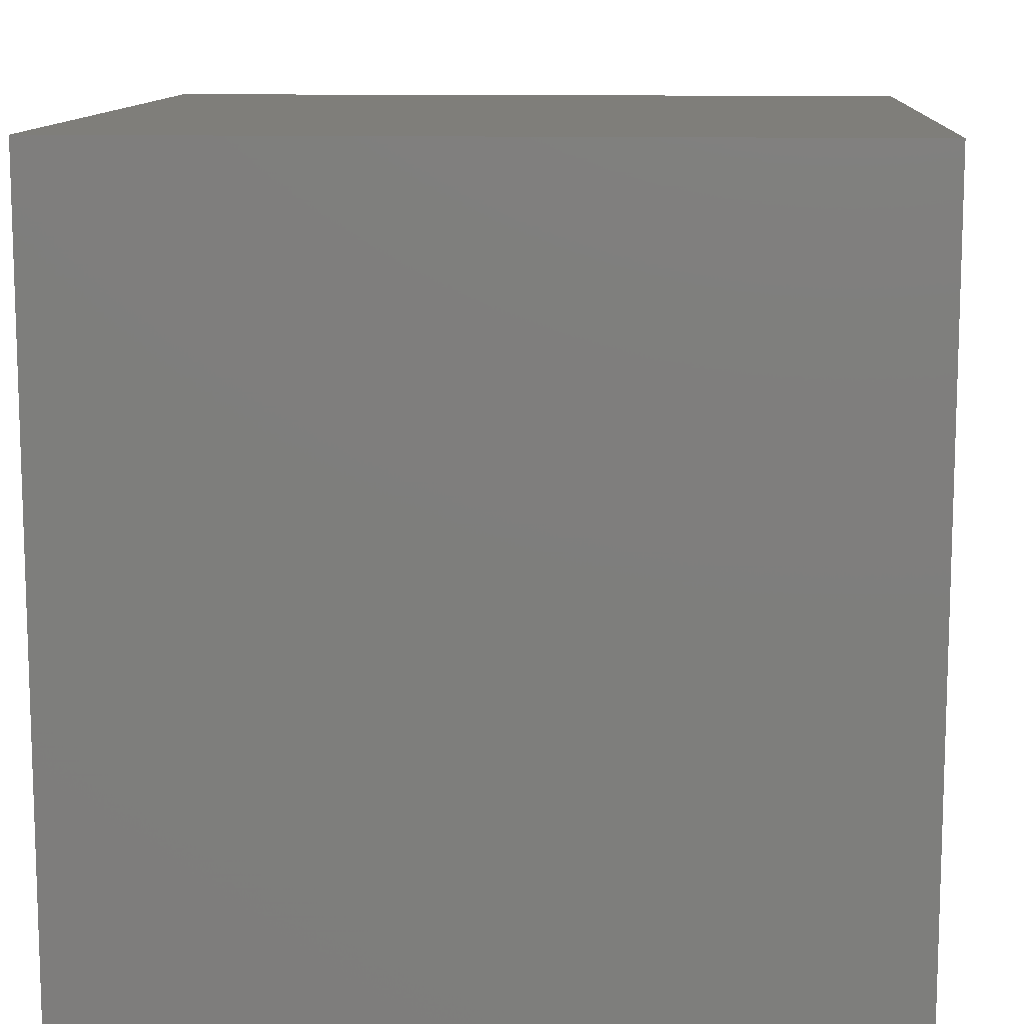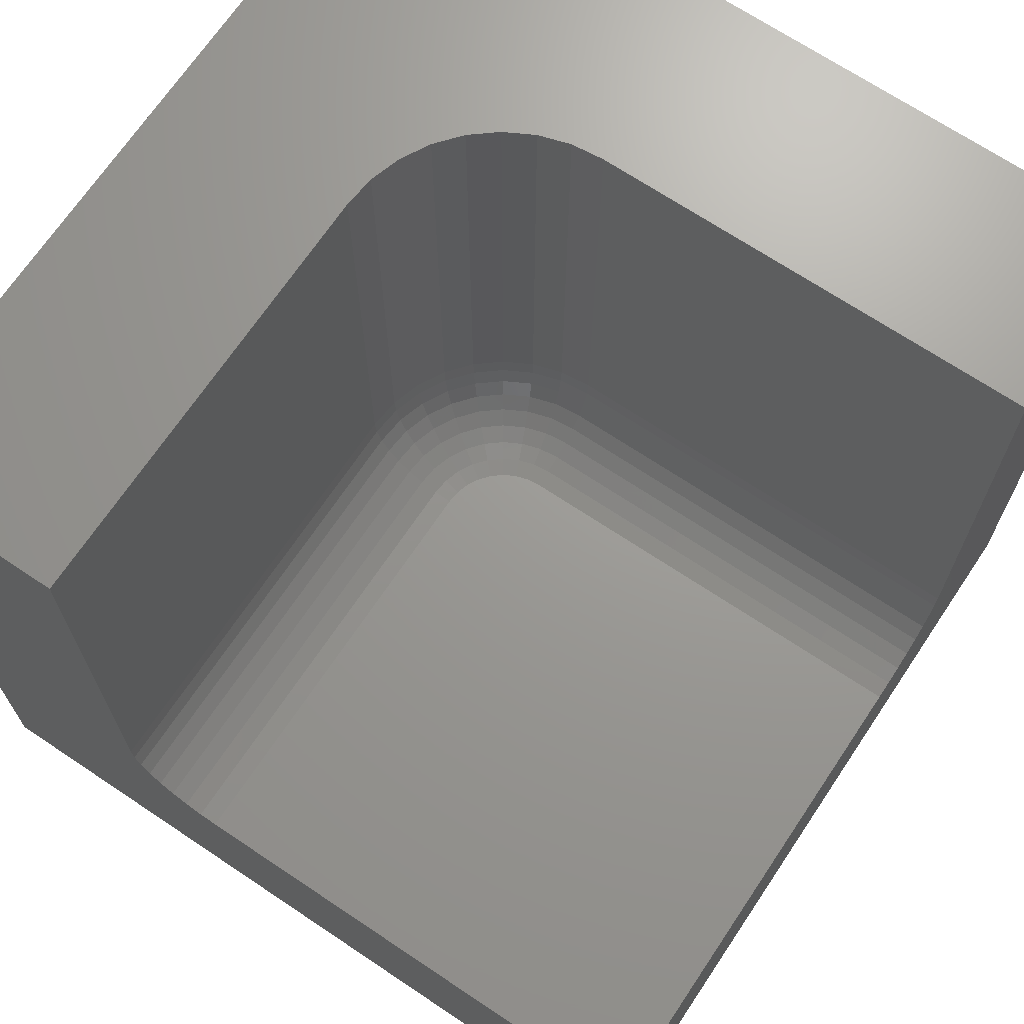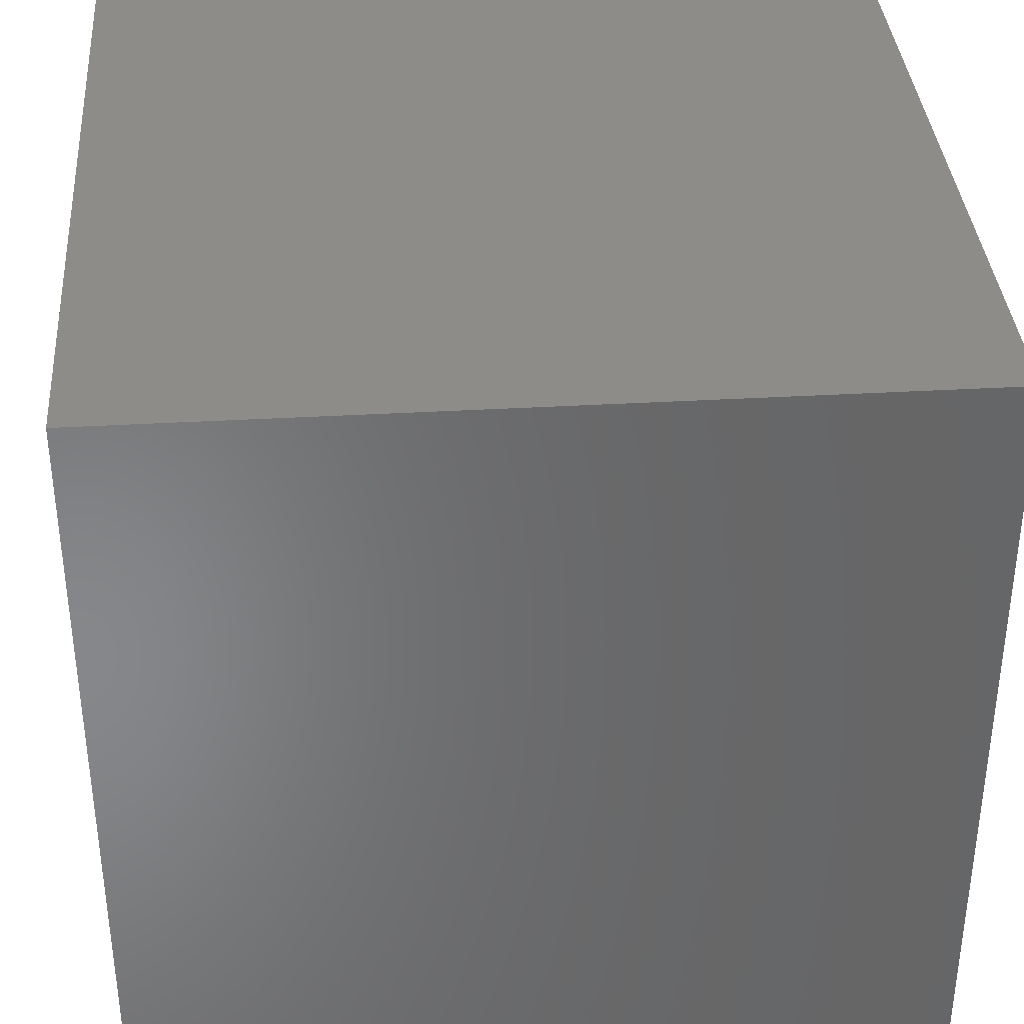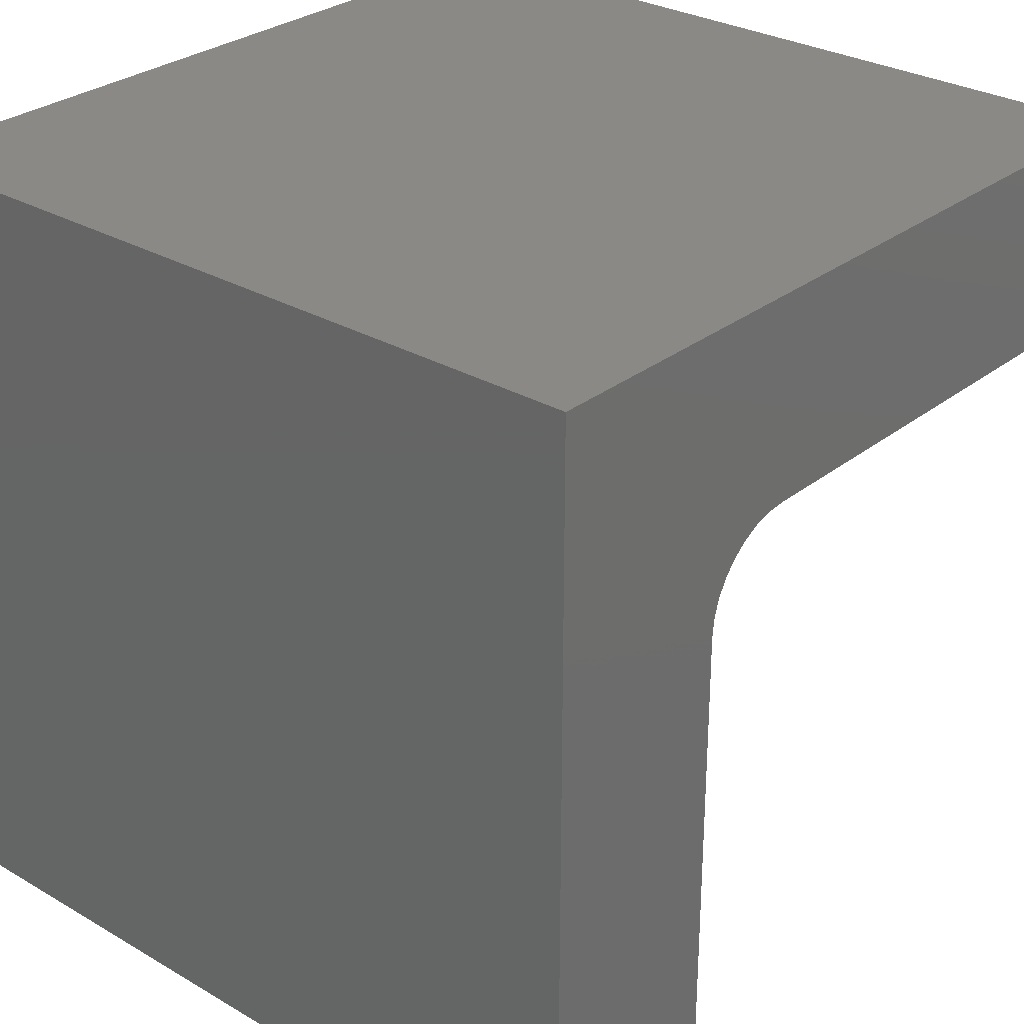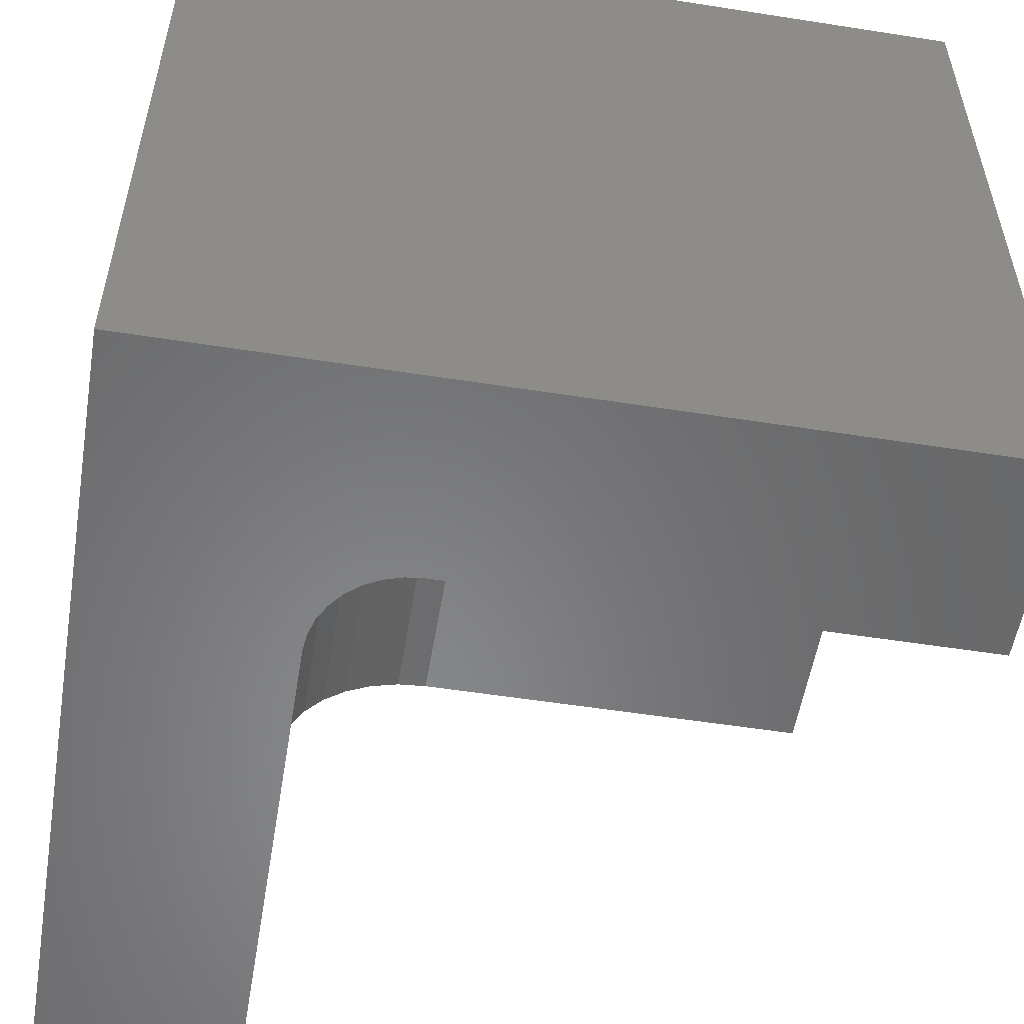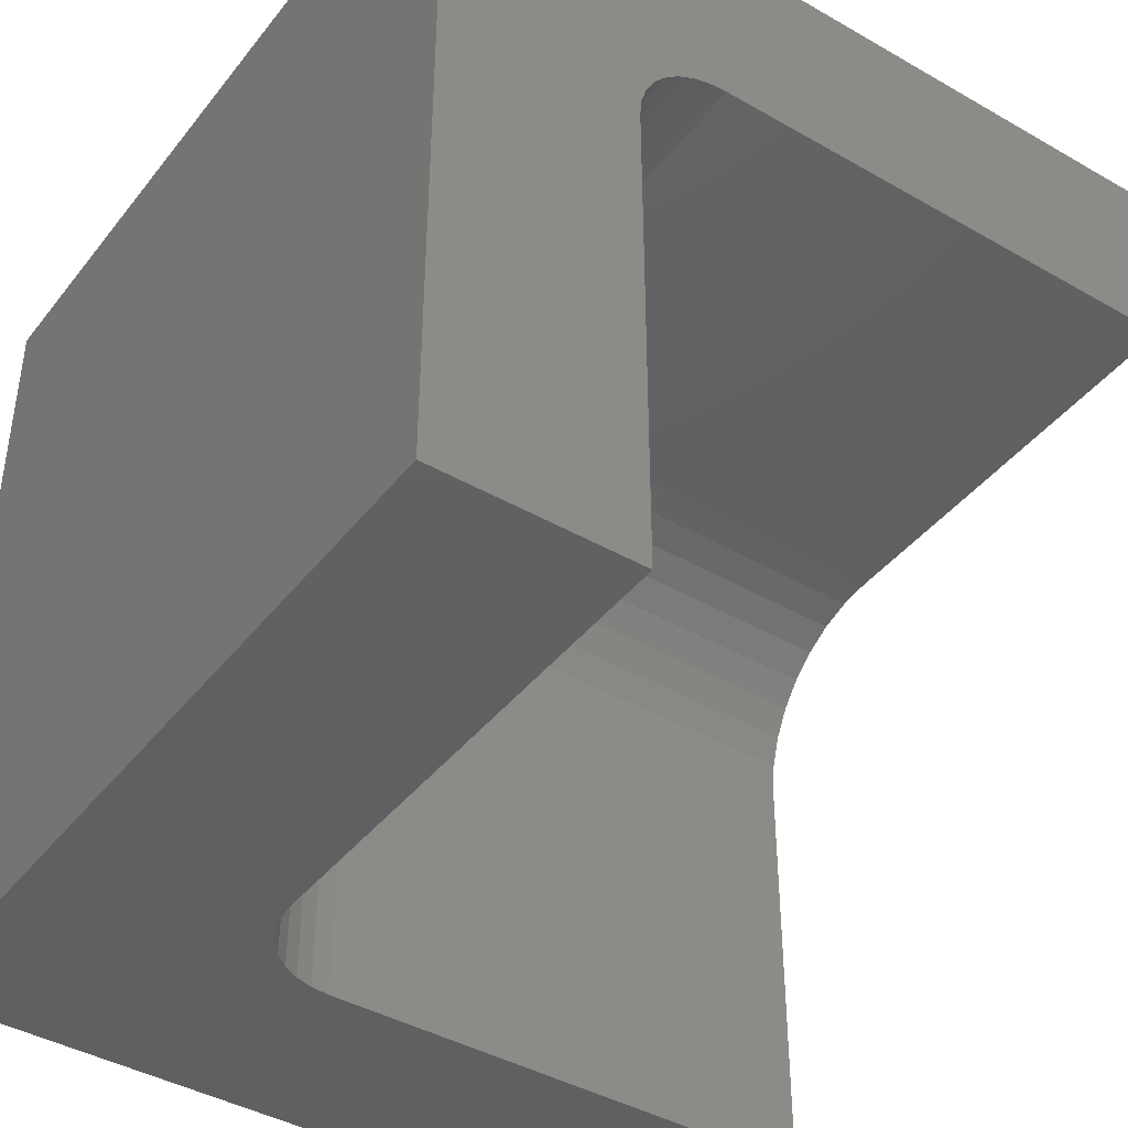
<metadata>
{"format":"stl","ext":"stl","renderer":"f3d","projection":"perspective","resolution":1024,"background":"white","views":[{"elev":11.4,"azim":93.6,"up":"+Y"},{"elev":69.2,"azim":-56.2,"up":"+Z"},{"elev":36.5,"azim":85.7,"up":"+Y"},{"elev":29.1,"azim":-139.1,"up":"+Y"},{"elev":-54.7,"azim":170.6,"up":"+Y"},{"elev":-41.7,"azim":-124.7,"up":"+Y"}]}
</metadata>
<code>
# stl→obj: 118 verts, 232 faces
v -0.3836 -0.1648 0.2812
v -0.4002 -0.1512 0.6172
v -0.4002 -0.1512 0.2812
v -0.4191 -0.1411 0.6172
v -0.4191 -0.1411 0.2812
v -0.4396 -0.1349 0.6172
v -0.4396 -0.1349 0.2812
v -0.4609 -0.1328 0.6172
v -0.4609 -0.1328 0.2812
v -0.3836 -0.1648 0.6172
v -0.37 -0.1814 0.2812
v -0.37 -0.1814 0.6172
v -0.3599 -0.2003 0.2812
v -0.3599 -0.2003 0.6172
v -0.3537 -0.2208 0.2812
v -0.3537 -0.2208 0.6172
v -0.3516 -0.2422 0.2812
v -0.3516 -0.2422 0.6172
v -0.75 -0.1328 0.2812
v -0.75 -0.1328 0.6172
v -0.3516 -0.5312 0.2812
v -0.3516 -0.5312 0.6172
v -0.4609 -0.1953 0.2188
v -0.443 -0.1989 0.2188
v -0.4518 -0.1962 0.2188
v -0.75 -0.1953 0.2188
v -0.75 -0.5312 0.2188
v -0.4141 -0.5312 0.2188
v -0.4141 -0.2422 0.2188
v -0.415 -0.233 0.2188
v -0.4176 -0.2242 0.2188
v -0.422 -0.2161 0.2188
v -0.4278 -0.209 0.2188
v -0.4349 -0.2032 0.2188
v -0.2188 -0.5312 0.08594
v -0.2188 -0.5312 0.6172
v -0.3528 -0.5312 0.2691
v -0.3563 -0.5312 0.2573
v -0.3621 -0.5312 0.2465
v -0.3699 -0.5312 0.2371
v -0.3793 -0.5312 0.2293
v -0.3901 -0.5312 0.2235
v -0.4019 -0.5312 0.22
v -0.75 -0.5312 0.08594
v -0.75 0 0.08594
v -0.75 -0.1831 0.22
v -0.75 -0.1714 0.2235
v -0.75 -0.1606 0.2293
v -0.75 -0.1511 0.2371
v -0.75 -0.1433 0.2465
v -0.75 -0.1376 0.2573
v -0.75 -0.134 0.2691
v -0.75 2.949e-17 0.6172
v -0.4609 -0.1433 0.2465
v -0.4609 -0.1376 0.2573
v -0.4609 -0.134 0.2691
v -0.4609 -0.1511 0.2371
v -0.4609 -0.1606 0.2293
v -0.4609 -0.1714 0.2235
v -0.4609 -0.1831 0.22
v -0.3793 -0.2422 0.2293
v -0.3901 -0.2422 0.2235
v -0.4019 -0.2422 0.22
v -0.3699 -0.2422 0.2371
v -0.3621 -0.2422 0.2465
v -0.3563 -0.2422 0.2573
v -0.3528 -0.2422 0.2691
v -0.4417 -0.1452 0.2465
v -0.4405 -0.1396 0.2573
v -0.4398 -0.1361 0.2691
v -0.4432 -0.1529 0.2371
v -0.445 -0.1622 0.2293
v -0.4471 -0.1728 0.2235
v -0.4494 -0.1843 0.22
v -0.3716 -0.2244 0.2371
v -0.364 -0.2229 0.2465
v -0.3583 -0.2218 0.2573
v -0.3548 -0.2211 0.2691
v -0.3809 -0.2263 0.2293
v -0.3915 -0.2284 0.2235
v -0.403 -0.2307 0.22
v -0.3768 -0.2073 0.2371
v -0.3696 -0.2044 0.2465
v -0.3643 -0.2022 0.2573
v -0.361 -0.2008 0.2691
v -0.3856 -0.211 0.2293
v -0.3955 -0.2151 0.2235
v -0.4064 -0.2196 0.22
v -0.3852 -0.1916 0.2371
v -0.3788 -0.1873 0.2465
v -0.374 -0.1841 0.2573
v -0.371 -0.1821 0.2691
v -0.3931 -0.1969 0.2293
v -0.4021 -0.2029 0.2235
v -0.4118 -0.2094 0.22
v -0.3965 -0.1778 0.2371
v -0.391 -0.1723 0.2465
v -0.387 -0.1682 0.2573
v -0.3844 -0.1657 0.2691
v -0.4032 -0.1845 0.2293
v -0.4109 -0.1921 0.2235
v -0.4192 -0.2004 0.22
v -0.4103 -0.1665 0.2371
v -0.406 -0.16 0.2465
v -0.4028 -0.1552 0.2573
v -0.4008 -0.1522 0.2691
v -0.4156 -0.1743 0.2293
v -0.4216 -0.1833 0.2235
v -0.4281 -0.1931 0.22
v -0.4261 -0.1581 0.2371
v -0.4231 -0.1509 0.2465
v -0.4209 -0.1455 0.2573
v -0.4195 -0.1422 0.2691
v -0.4297 -0.1668 0.2293
v -0.4338 -0.1768 0.2235
v -0.4383 -0.1876 0.22
v -0.2188 8.847e-17 0.6172
v -0.2188 5.898e-17 0.08594
f 1 2 3
f 3 2 4
f 3 4 5
f 5 4 6
f 5 6 7
f 7 6 8
f 7 8 9
f 2 1 10
f 10 1 11
f 10 11 12
f 12 11 13
f 12 13 14
f 14 13 15
f 14 15 16
f 16 15 17
f 16 17 18
f 19 9 20
f 20 9 8
f 21 22 17
f 17 22 18
f 23 24 25
f 26 27 28
f 26 28 29
f 26 29 30
f 26 30 31
f 26 31 32
f 26 32 33
f 26 33 34
f 26 34 24
f 26 24 23
f 35 36 22
f 35 22 21
f 35 21 37
f 35 37 38
f 35 38 39
f 35 39 40
f 35 40 41
f 35 41 42
f 35 42 43
f 35 43 28
f 35 28 27
f 35 27 44
f 45 44 27
f 45 27 26
f 45 26 46
f 45 46 47
f 45 47 48
f 45 48 49
f 45 49 50
f 45 50 51
f 45 51 52
f 45 52 19
f 45 19 20
f 45 20 53
f 49 54 50
f 50 54 55
f 50 55 51
f 51 55 56
f 51 56 52
f 52 56 9
f 52 9 19
f 54 49 57
f 57 49 48
f 57 48 58
f 58 48 47
f 58 47 59
f 59 47 46
f 59 46 60
f 60 46 26
f 60 26 23
f 40 61 41
f 41 61 62
f 41 62 42
f 42 62 63
f 42 63 43
f 43 63 29
f 43 29 28
f 61 40 64
f 64 40 39
f 64 39 65
f 65 39 38
f 65 38 66
f 66 38 37
f 66 37 67
f 67 37 21
f 67 21 17
f 57 68 54
f 54 68 69
f 54 69 55
f 55 69 70
f 55 70 56
f 56 70 7
f 56 7 9
f 68 57 71
f 71 57 58
f 71 58 72
f 72 58 59
f 72 59 73
f 73 59 60
f 73 60 74
f 74 60 23
f 74 23 25
f 75 65 76
f 76 65 66
f 76 66 77
f 77 66 67
f 77 67 78
f 78 67 17
f 78 17 15
f 65 75 64
f 64 75 79
f 64 79 61
f 61 79 80
f 61 80 62
f 62 80 81
f 62 81 63
f 63 81 30
f 63 30 29
f 82 76 83
f 83 76 77
f 83 77 84
f 84 77 78
f 84 78 85
f 85 78 15
f 85 15 13
f 76 82 75
f 75 82 86
f 75 86 79
f 79 86 87
f 79 87 80
f 80 87 88
f 80 88 81
f 81 88 31
f 81 31 30
f 89 83 90
f 90 83 84
f 90 84 91
f 91 84 85
f 91 85 92
f 92 85 13
f 92 13 11
f 83 89 82
f 82 89 93
f 82 93 86
f 86 93 94
f 86 94 87
f 87 94 95
f 87 95 88
f 88 95 32
f 88 32 31
f 96 90 97
f 97 90 91
f 97 91 98
f 98 91 92
f 98 92 99
f 99 92 11
f 99 11 1
f 90 96 89
f 89 96 100
f 89 100 93
f 93 100 101
f 93 101 94
f 94 101 102
f 94 102 95
f 95 102 33
f 95 33 32
f 103 97 104
f 104 97 98
f 104 98 105
f 105 98 99
f 105 99 106
f 106 99 1
f 106 1 3
f 97 103 96
f 96 103 107
f 96 107 100
f 100 107 108
f 100 108 101
f 101 108 109
f 101 109 102
f 102 109 34
f 102 34 33
f 110 104 111
f 111 104 105
f 111 105 112
f 112 105 106
f 112 106 113
f 113 106 3
f 113 3 5
f 104 110 103
f 103 110 114
f 103 114 107
f 107 114 115
f 107 115 108
f 108 115 116
f 108 116 109
f 109 116 24
f 109 24 34
f 71 111 68
f 68 111 112
f 68 112 69
f 69 112 113
f 69 113 70
f 70 113 5
f 70 5 7
f 111 71 110
f 110 71 72
f 110 72 114
f 114 72 73
f 114 73 115
f 115 73 74
f 115 74 116
f 116 74 25
f 116 25 24
f 117 53 20
f 117 20 8
f 117 8 6
f 117 6 4
f 117 4 2
f 117 2 10
f 117 10 12
f 117 12 14
f 117 14 16
f 117 16 18
f 117 18 22
f 117 22 36
f 45 53 118
f 118 53 117
f 118 117 35
f 35 117 36
f 45 118 44
f 44 118 35

</code>
